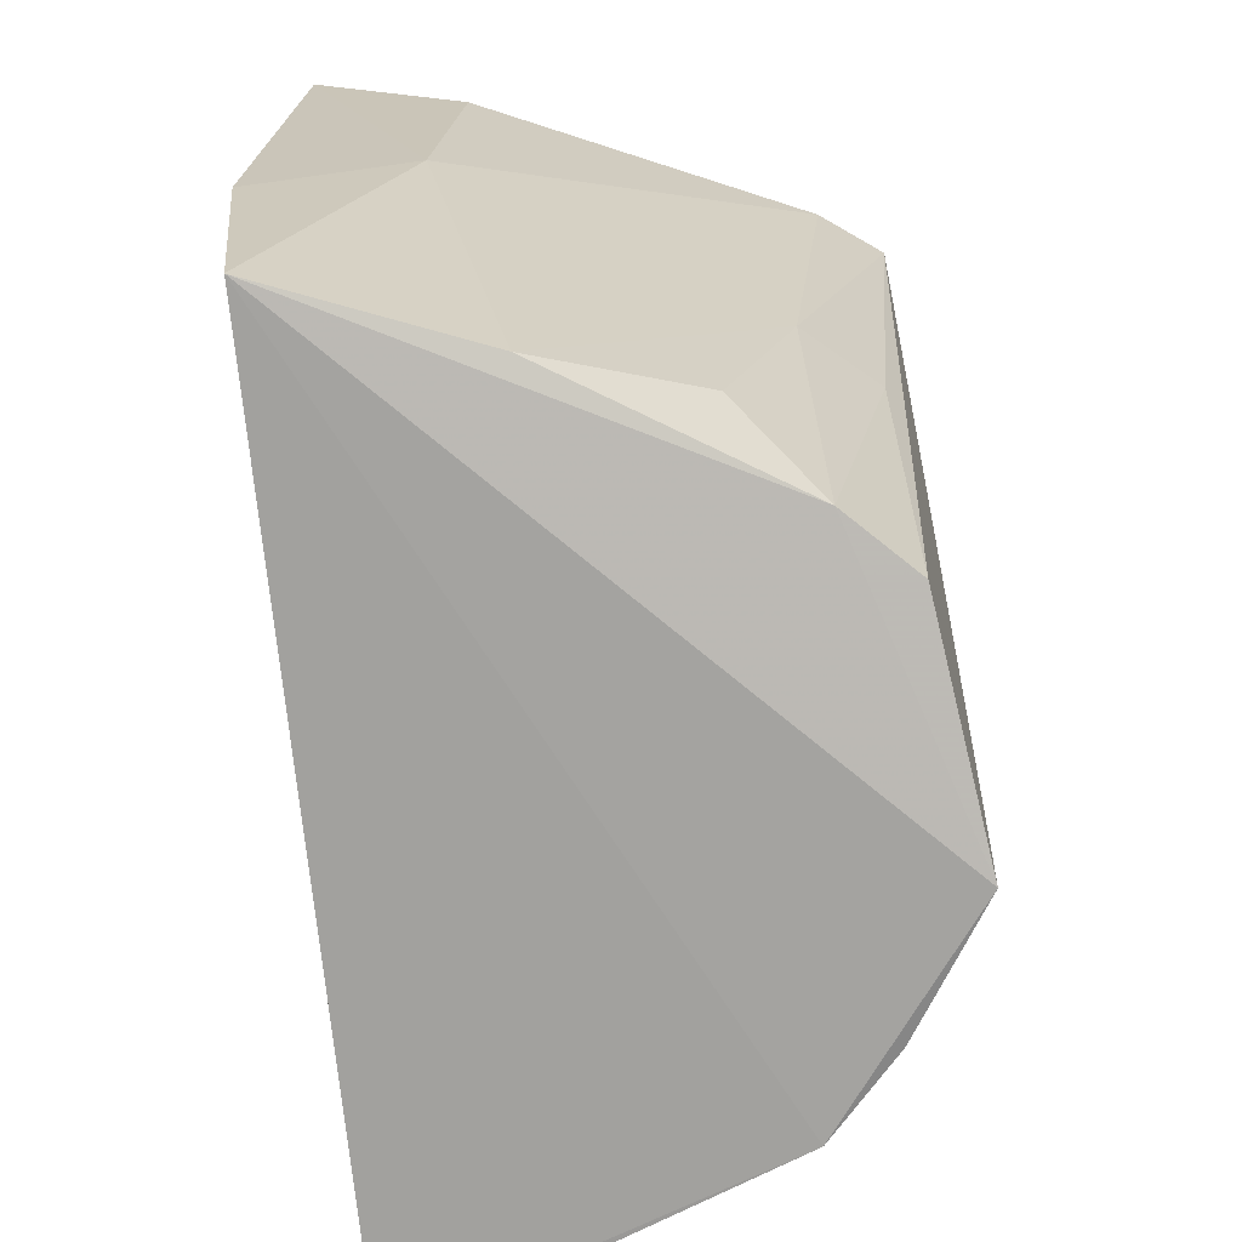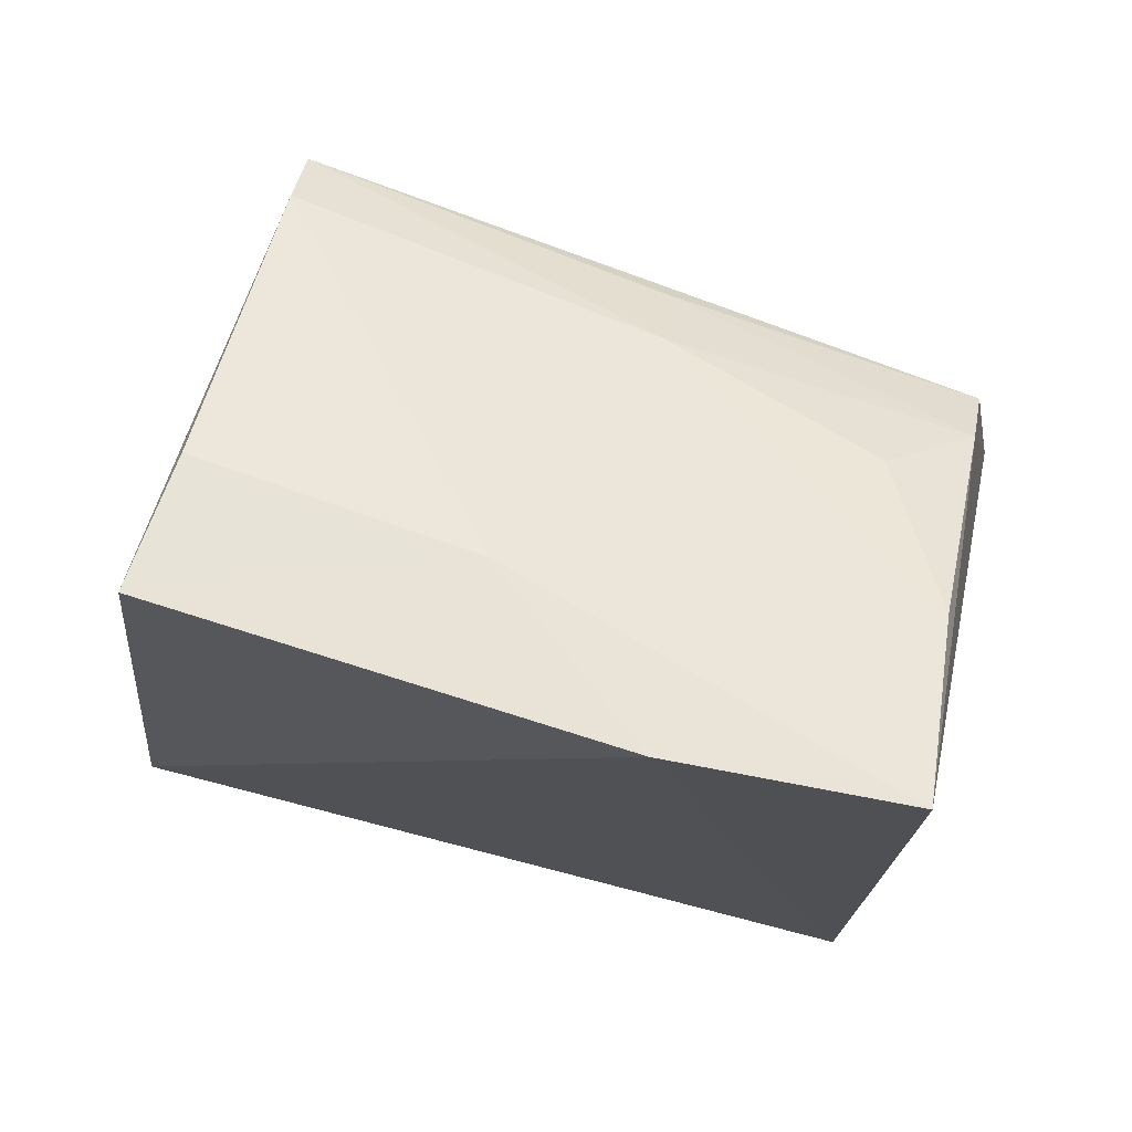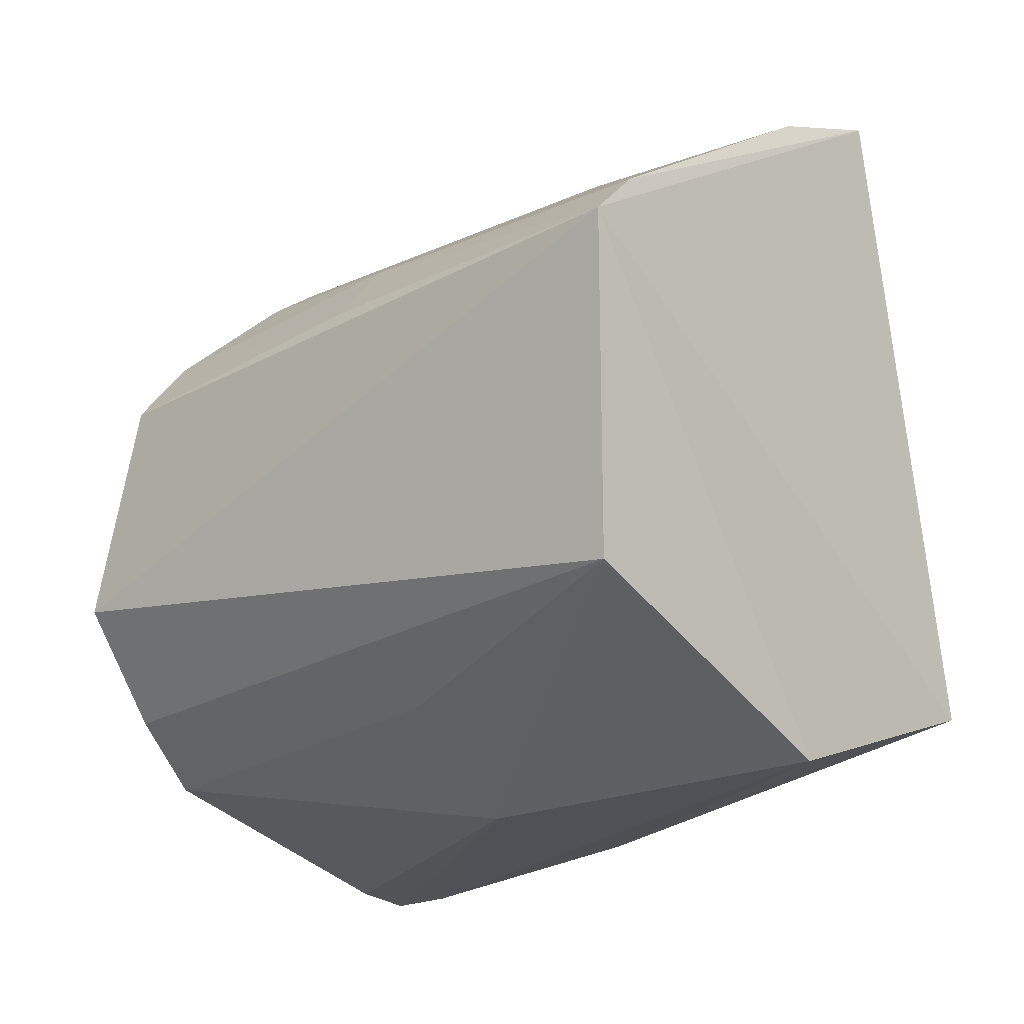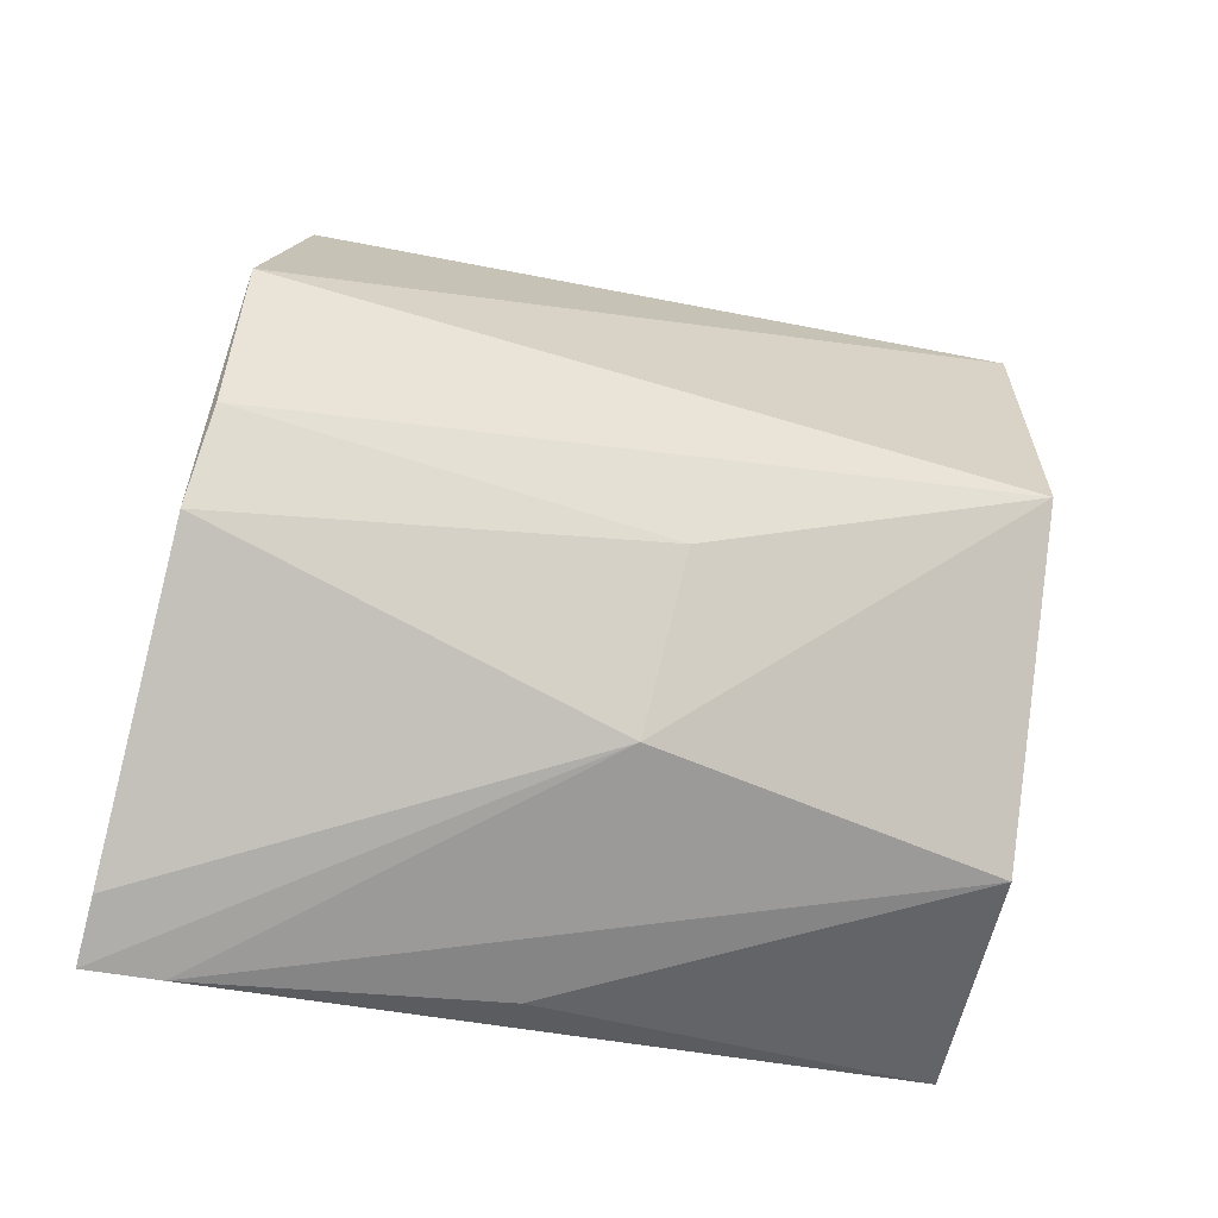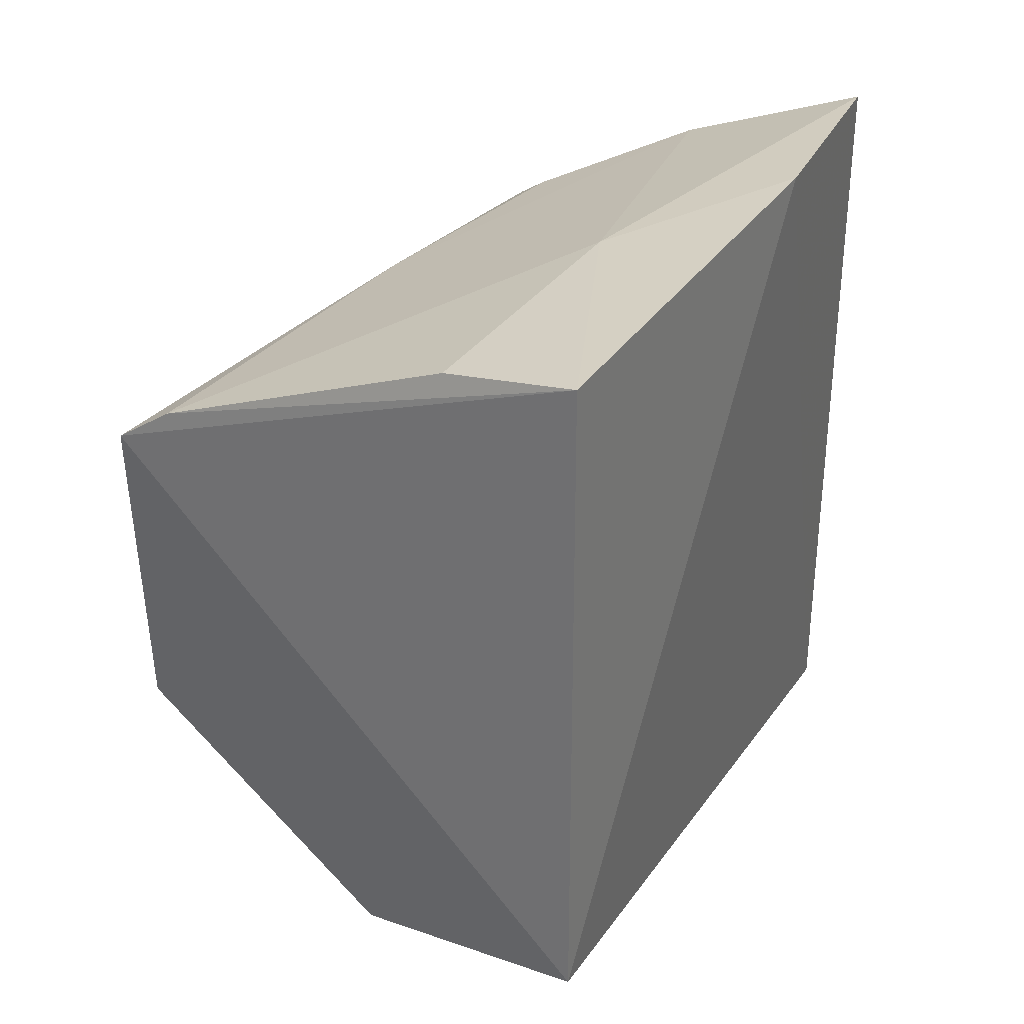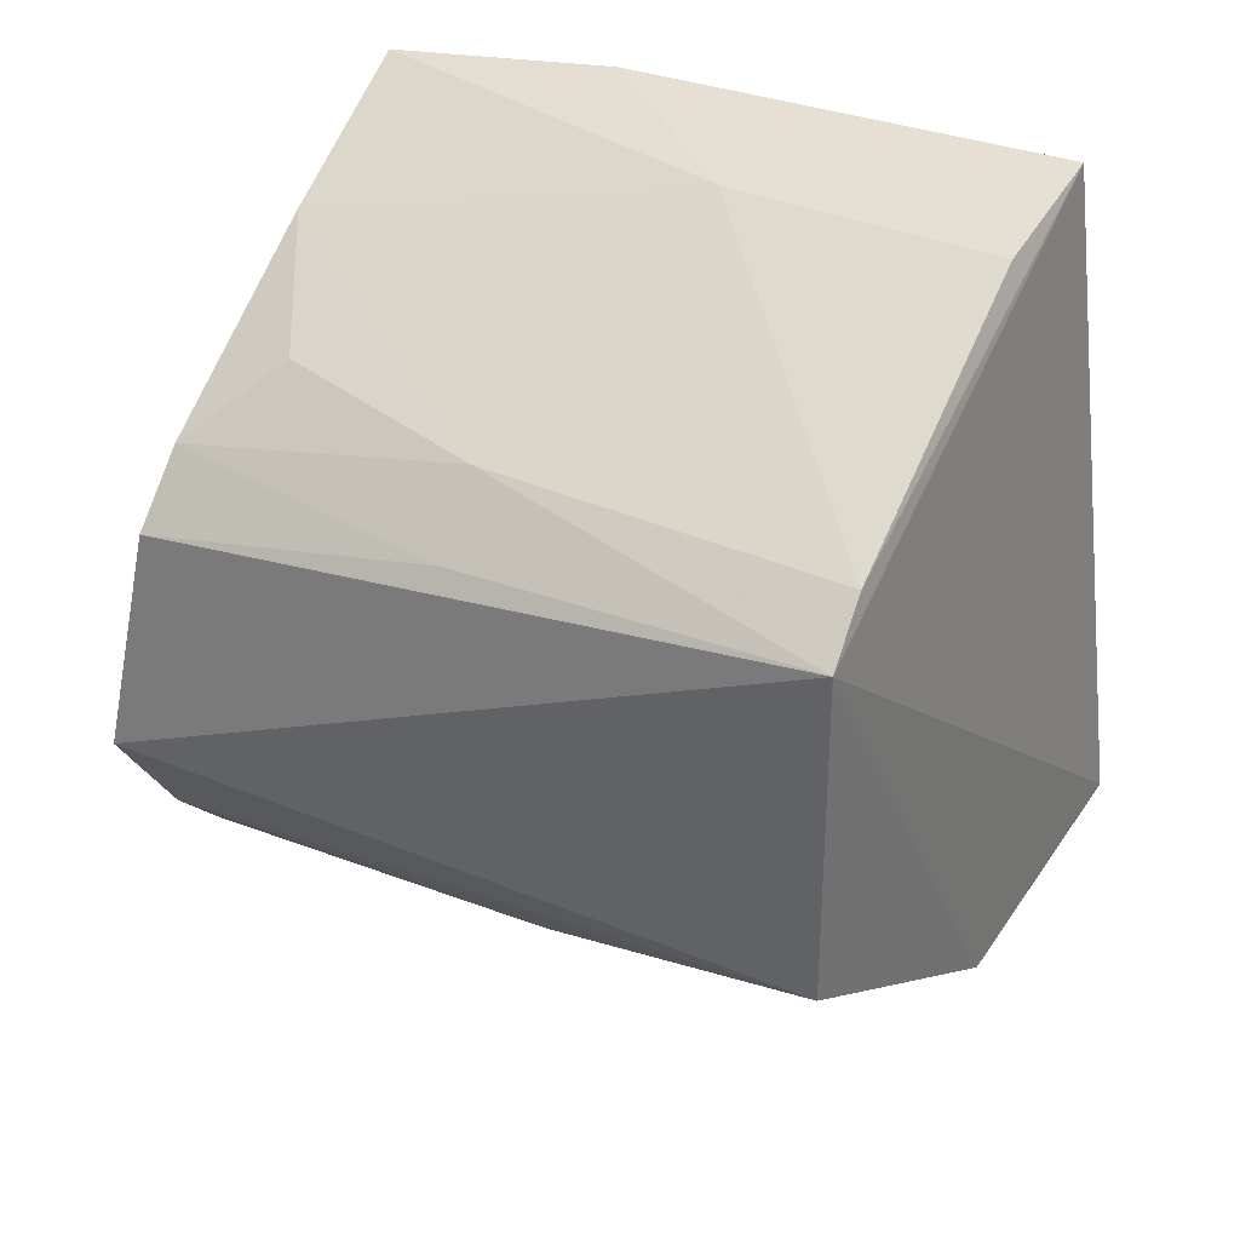
<metadata>
{"format":"obj","ext":"obj","renderer":"f3d","projection":"perspective","resolution":1024,"background":"white","views":[{"elev":-72.2,"azim":-173.6,"up":"+Z"},{"elev":74.7,"azim":104.7,"up":"+Y"},{"elev":-9.6,"azim":-50.7,"up":"+Y"},{"elev":-65.4,"azim":-106.7,"up":"+Y"},{"elev":37.8,"azim":27.6,"up":"+Y"},{"elev":35.2,"azim":-61.9,"up":"+Y"}]}
</metadata>
<code>
v 0.02666 0.03448 0.173
v 0.02872 -0.001072 0.1769
v 0.02709 -0.0117 0.136
v 0.002008 0.01775 0.1372
v 0.0001496 0.02323 0.1733
v 0.0266 0.03247 0.1364
v 0.000431 0.005374 0.1733
v 0.0004808 0.005697 0.1352
v 0.01939 0.03287 0.1726
v 0.008978 0.02486 0.1415
v 0.02769 0.03366 0.1488
v 0.01554 -0.003916 0.1755
v 0.008161 -0.004577 0.1352
v 0.00527 0.02102 0.1372
v 0.003212 0.02551 0.1731
v 0.02053 0.03253 0.1579
v 0.02564 -0.008006 0.1553
v 0.004566 -0.0007237 0.1354
v 0.01219 -0.006664 0.1568
v 0.01663 0.02824 0.1372
v 0.001932 0.02129 0.1538
v 0.00546 0.02447 0.1534
v 0.02692 -0.01121 0.1398
v 0.005017 -0.0008433 0.157
v 0.02377 -0.0109 0.1359
f 5 2 1
f 8 7 5
f 8 5 4
f 11 1 2
f 11 2 3
f 11 3 6
f 12 2 5
f 12 5 7
f 13 8 6
f 13 6 3
f 14 8 4
f 14 6 8
f 15 5 1
f 15 1 9
f 16 9 1
f 16 1 11
f 16 11 6
f 16 15 9
f 17 2 12
f 18 7 8
f 18 8 13
f 19 12 7
f 20 14 10
f 20 6 14
f 20 16 6
f 21 14 4
f 21 4 5
f 22 5 15
f 22 21 5
f 22 10 14
f 22 14 21
f 22 20 10
f 22 15 16
f 22 16 20
f 23 17 12
f 23 3 2
f 23 2 17
f 23 19 3
f 23 12 19
f 24 18 13
f 24 7 18
f 24 19 7
f 24 13 19
f 25 19 13
f 25 13 3
f 25 3 19

</code>
